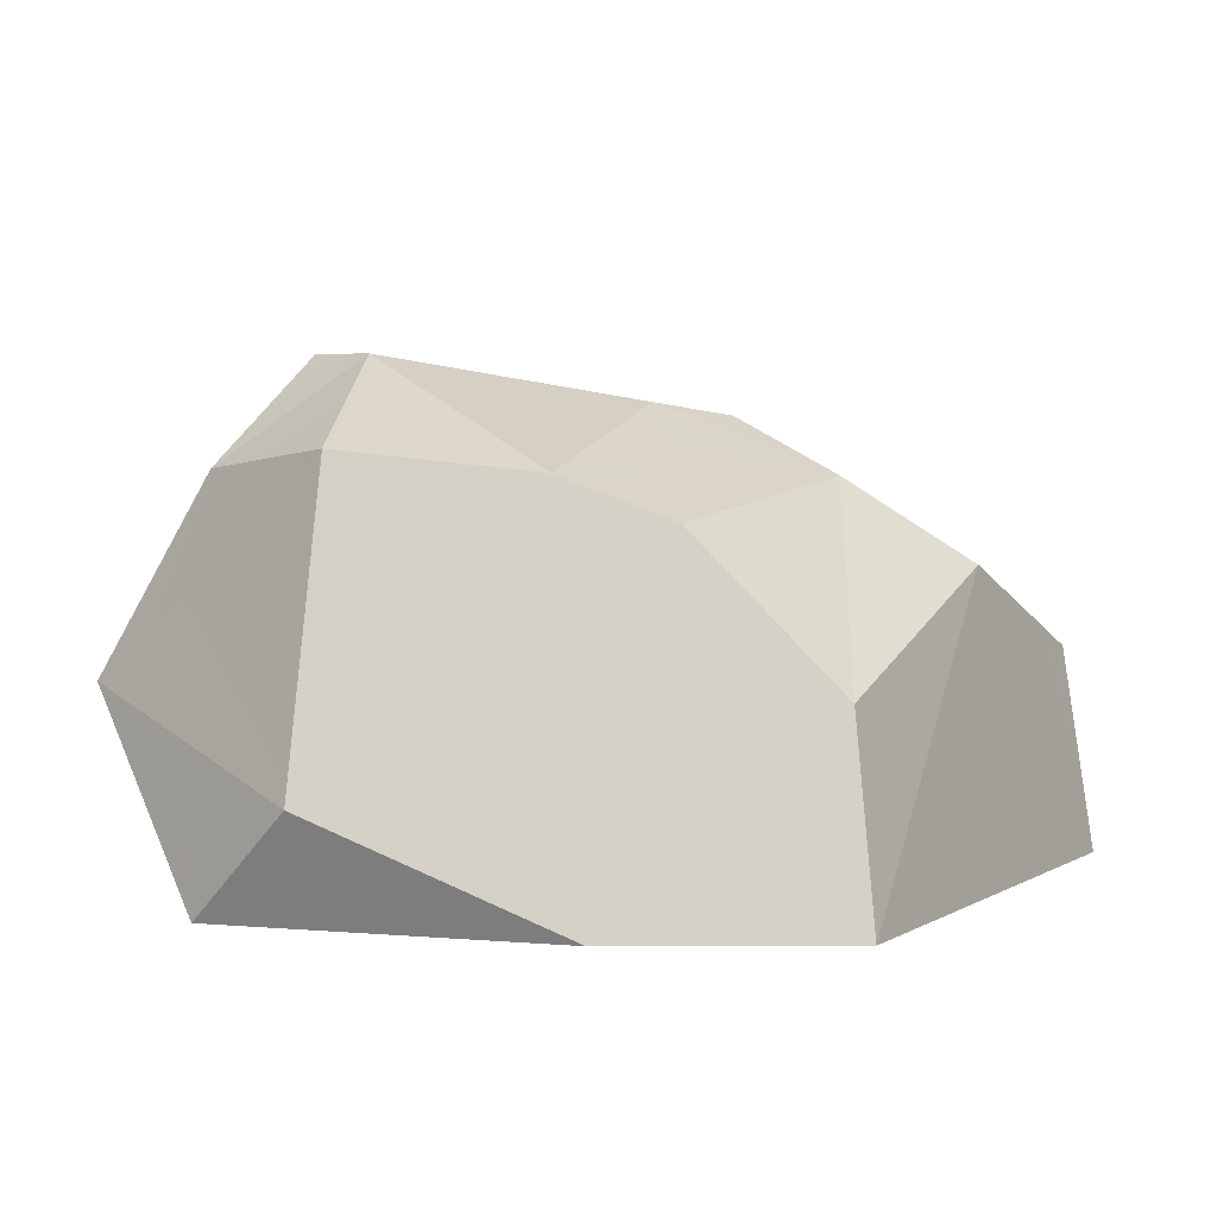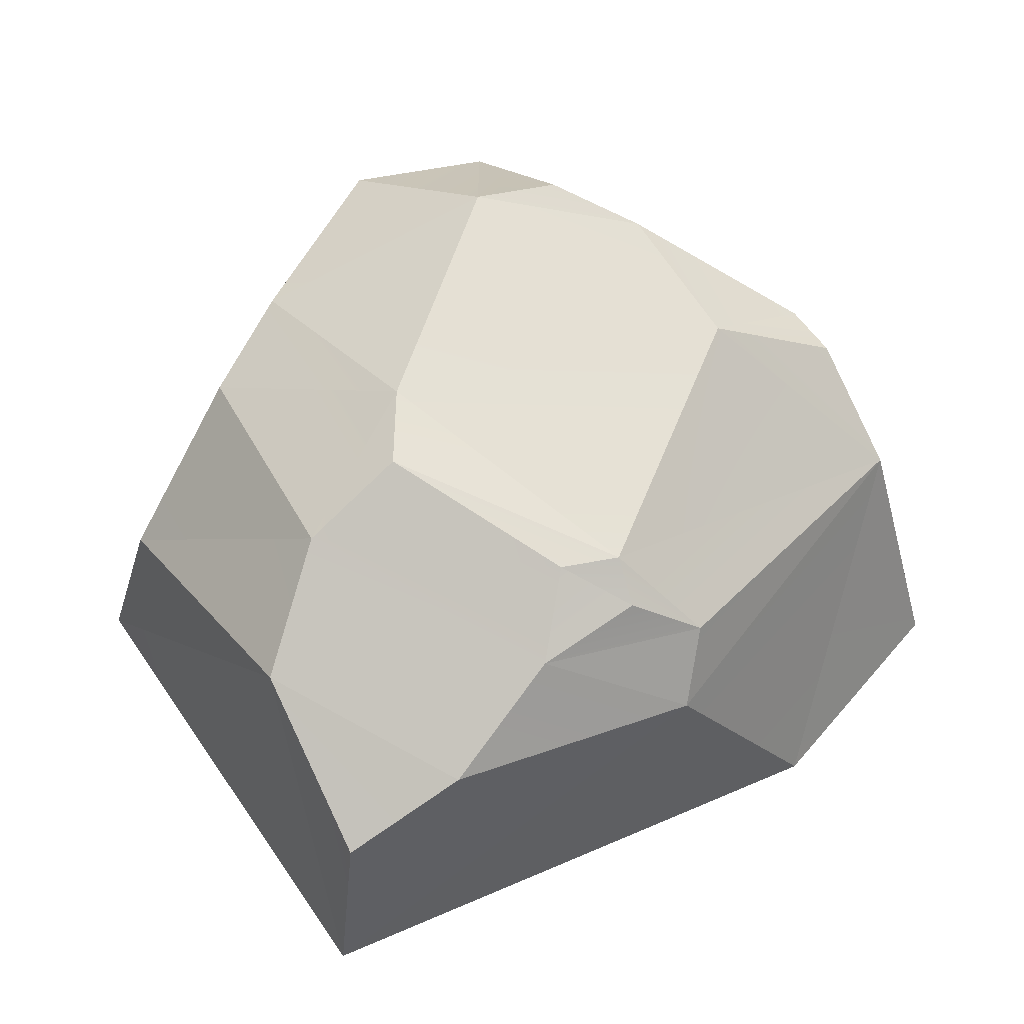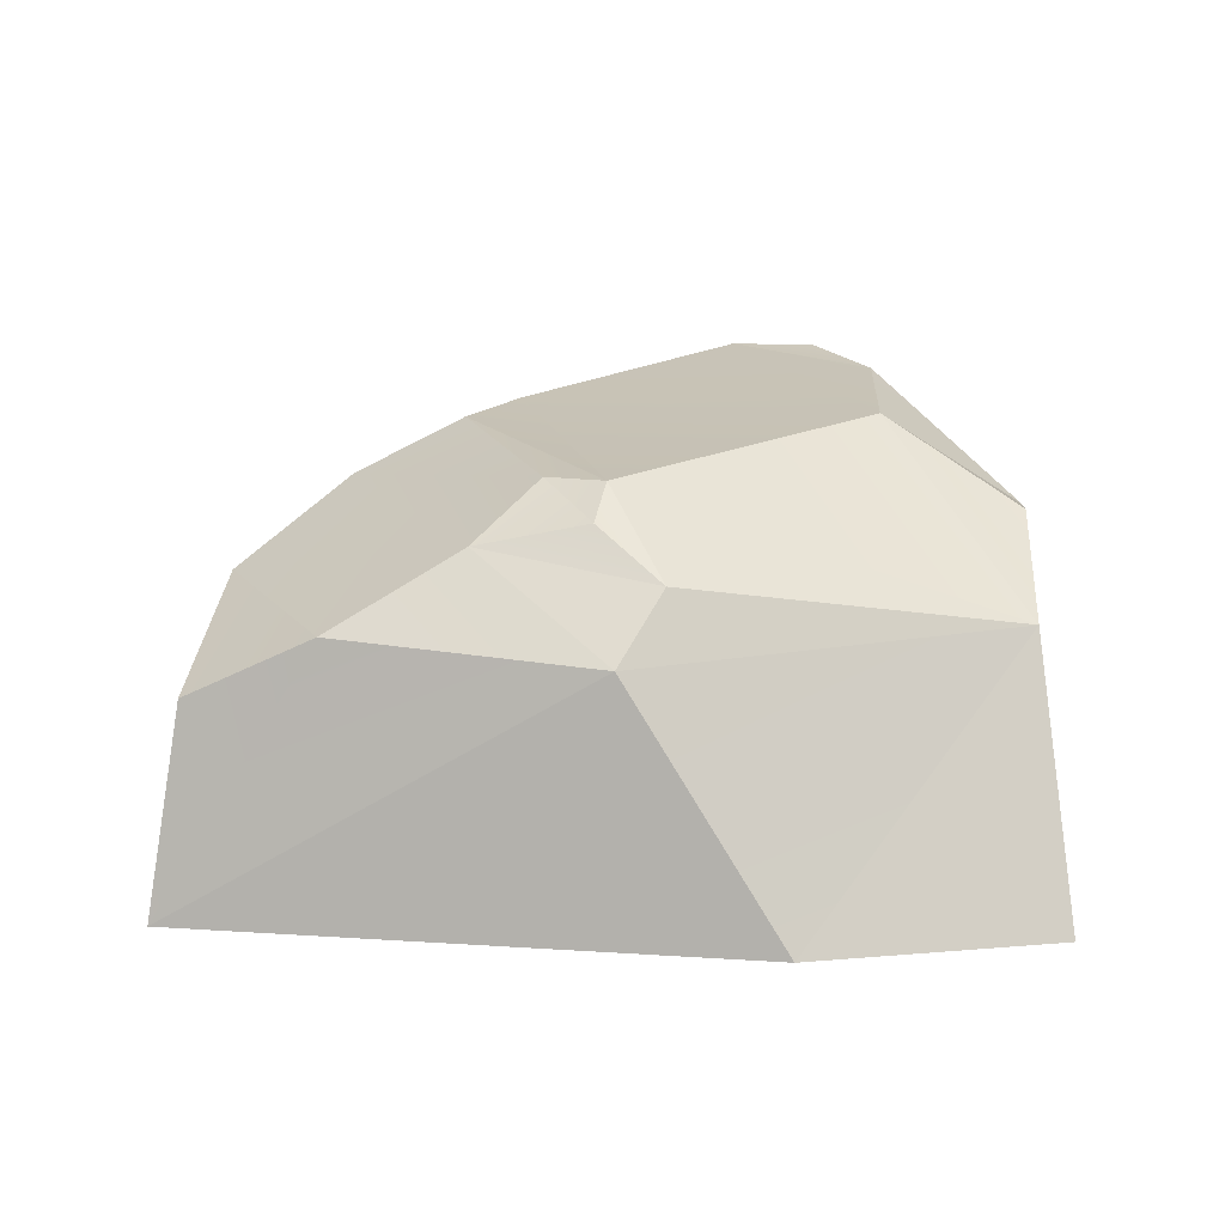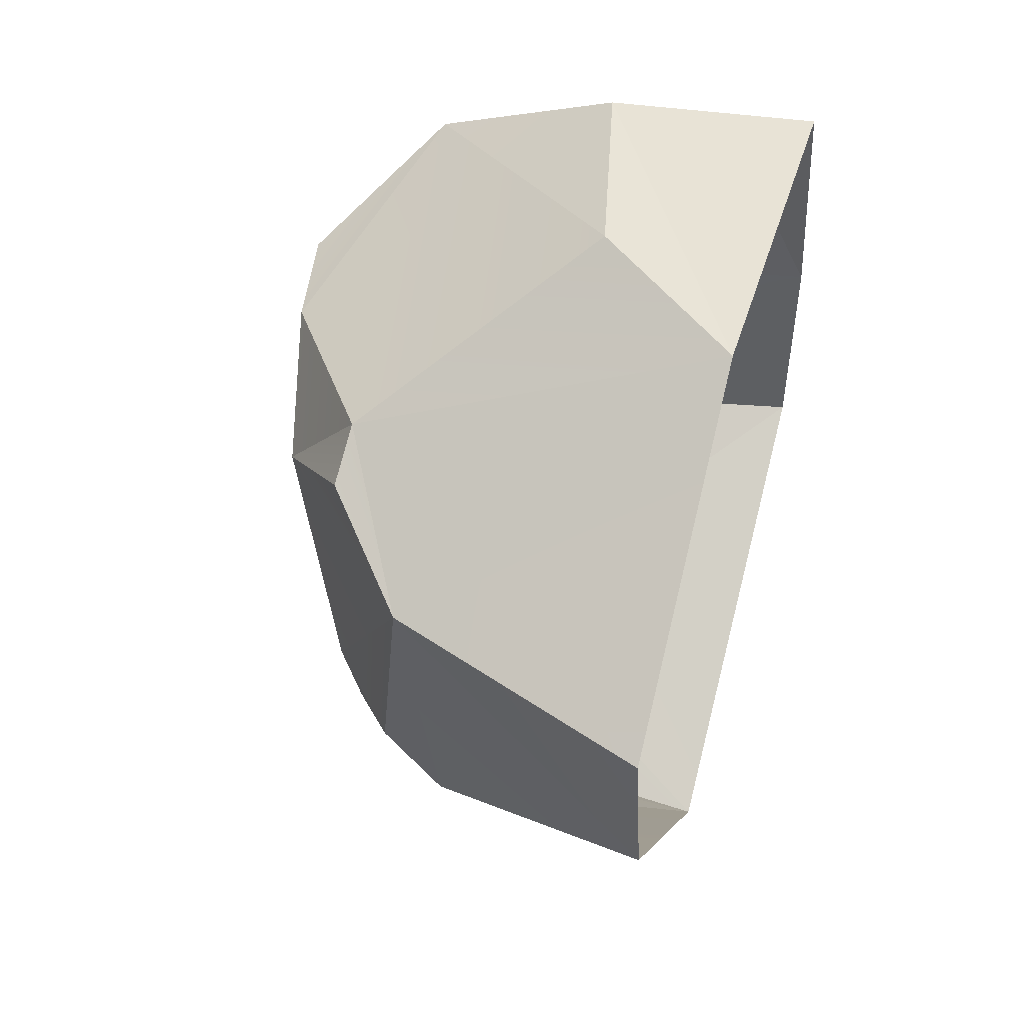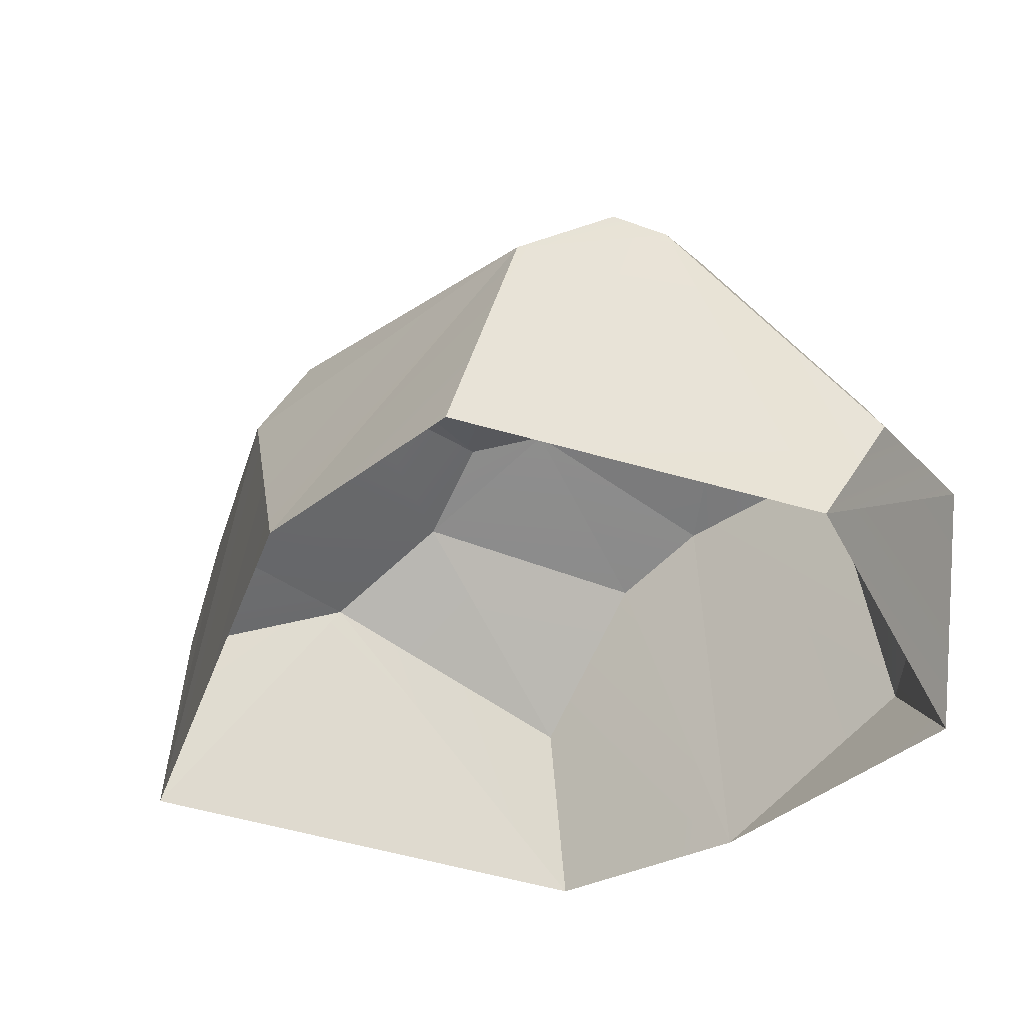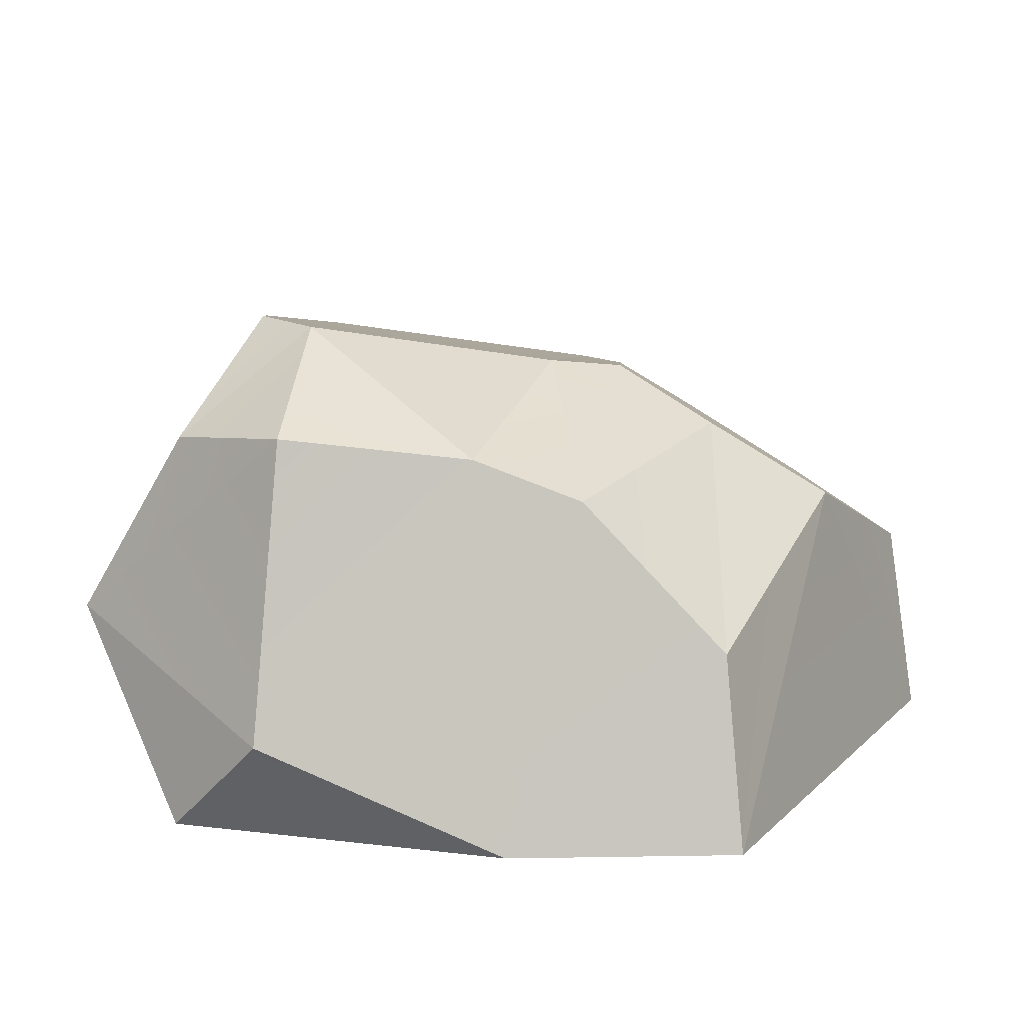
<metadata>
{"format":"obj","ext":"obj","renderer":"f3d","projection":"perspective","resolution":1024,"background":"white","views":[{"elev":4.3,"azim":91.0,"up":"+Y"},{"elev":55.0,"azim":-151.4,"up":"+Y"},{"elev":9.1,"azim":-115.3,"up":"+Y"},{"elev":52.1,"azim":-74.3,"up":"+Z"},{"elev":-35.3,"azim":-54.3,"up":"+Y"},{"elev":14.3,"azim":89.5,"up":"+Y"}]}
</metadata>
<code>
o Piedra_2
v -8.146 -2.52 -13.73
v -8.872 -1.946 -12.71
v -8.104 -4.517 -14.04
v -10.51 -2.129 -10.69
v -11.48 -4.518 -9.497
v -9.2 -1.202 -11.45
v -11.06 -1.926 -6.874
v -11.95 -4.518 -7.029
v -10.36 -1.476 -10.14
v -9.721 -0.9925 -10.51
v -8.947 -0.6671 -10.64
v -9.411 -0.673 -10.24
v -9.116 -0.2205 -7.345
v -10.07 -1.049 -6.375
v -6.629 -1.655 -12.74
v -6.427 -0.844 -11.47
v -3.975 -2.633 -11.44
v -4.319 -1.179 -10.03
v -6.512 -0.1851 -9.784
v -4.382 -0.7711 -8.958
v -6.889 -0.31 -10.52
v -6.11 0.2423 -7.282
v -4.407 -0.5679 -7.064
v -5.393 -0.7578 -5.982
v -6.761 0.2488 -6.726
v -7.784 0.08459 -6.663
v -9.538 -1.069 -6.072
v -3.466 -4.518 -11.59
v -8.651 -4.518 -5.003
v -7.773 -3.07 -4.7
v -5.75 -2.637 -4.902
v -4.33 -4.519 -5.95
v -3.402 -4.519 -9.266
v -3.63 -3.464 -6.829
f 1 3 2
f 4 2 3
f 4 3 5
f 4 6 2
f 5 7 4
f 5 8 7
f 4 9 6
f 4 7 9
f 10 6 9
f 10 11 6
f 12 10 9
f 12 9 7
f 7 13 12
f 7 14 13
f 2 15 1
f 6 15 2
f 6 16 15
f 16 17 15
f 16 18 17
f 11 16 6
f 16 19 18
f 18 19 20
f 11 21 16
f 16 21 19
f 12 21 11
f 12 19 21
f 10 12 11
f 13 19 12
f 22 20 19
f 13 22 19
f 22 23 20
f 22 24 23
f 22 25 24
f 26 25 22
f 26 22 13
f 13 27 26
f 13 14 27
f 28 15 17
f 3 15 28
f 3 1 15
f 27 14 7
f 27 7 8
f 29 27 8
f 29 30 27
f 31 30 29
f 31 29 32
f 30 31 24
f 30 24 27
f 24 26 27
f 24 25 26
f 33 28 17
f 33 17 18
f 33 18 20
f 33 20 34
f 32 33 34
f 23 34 20
f 34 31 32
f 23 31 34
f 23 24 31

</code>
